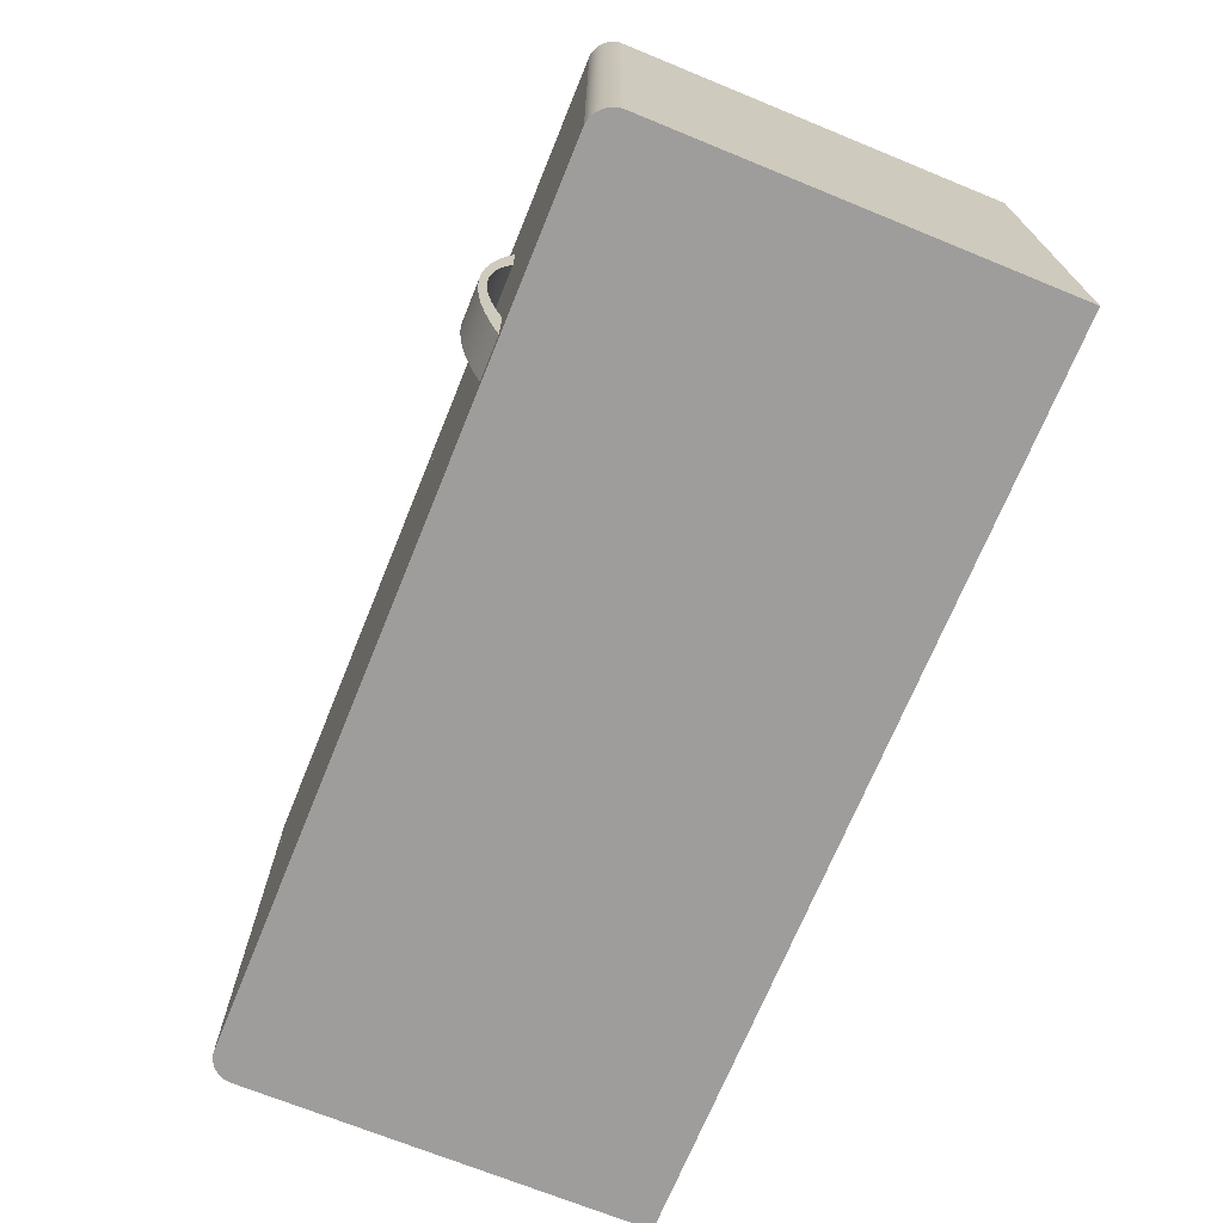
<metadata>
{"format":"obj","ext":"obj","renderer":"f3d","projection":"perspective","resolution":1024,"background":"white","views":[{"elev":-70.5,"azim":-112.2,"up":"+Y"}]}
</metadata>
<code>
v 0.562 0.1189 -0.008322
v 0.5639 -0.2207 -0.0066
v 0.5639 0.1189 -0.0066
v 0.562 -0.2207 -0.008322
v 0.5657 0.1189 -0.004669
v -0.08097 0.1189 -0.01316
v 0.5599 0.1189 -0.009815
v -0.08097 -0.2207 -0.01316
v 0.5657 -0.2207 -0.004669
v 0.5599 -0.2207 -0.009815
v 0.5671 0.1189 -0.002557
v 0.5576 0.1189 -0.01106
v 0.5671 -0.2207 -0.002557
v 0.5576 -0.2207 -0.01106
v 0.5684 0.1189 -0.000289
v 0.5552 0.1189 -0.01204
v 0.5684 -0.2207 -0.000289
v 0.5552 -0.2207 -0.01204
v 0.5694 0.1189 0.002105
v 0.5527 0.1189 -0.01275
v 0.5694 -0.2207 0.002105
v 0.5527 -0.2207 -0.01275
v 0.5701 0.1189 0.004594
v 0.5502 0.1189 -0.01316
v 0.5701 -0.2207 0.004594
v 0.5502 -0.2207 -0.01316
v 0.5705 0.1189 0.007147
v -0.08097 -0.2207 0.007147
v 0.5705 0.1189 0.366
v 0.5705 -0.2207 0.007147
v -0.08097 0.1189 0.366
v -0.08097 -0.2207 0.366
v 0.5705 -0.2207 0.366
v 0.5639 0.2008 -0.0066
v 0.562 0.2008 -0.008322
v 0.5657 0.2008 -0.004669
v -0.2335 0.2008 -0.008322
v 0.5599 0.2008 -0.009815
v -0.2354 0.2008 -0.0066
v -0.2314 0.2008 -0.009815
v 0.5671 0.2008 -0.002557
v -0.2371 0.2008 -0.004669
v -0.2335 -0.2207 -0.008322
v -0.2314 -0.2207 -0.009815
v 0.5576 0.2008 -0.01106
v -0.2291 0.2008 -0.01106
v -0.2371 -0.2207 -0.004669
v 0.5684 0.2008 -0.000289
v -0.2354 -0.2207 -0.0066
v -0.2291 -0.2207 -0.01106
v 0.5552 0.2008 -0.01204
v -0.2386 0.2008 -0.002557
v -0.2386 -0.2207 -0.002557
v 0.5694 0.2008 0.002105
v 0.485 0.05054 -0.01316
v 0.5256 0.124 -0.01316
v 0.5527 0.2008 -0.01275
v -0.2267 0.2008 -0.01204
v -0.2267 -0.2207 -0.01204
v 0.485 -0.1526 -0.01316
v 0.5701 0.2008 0.004594
v -0.2399 0.2008 -0.000289
v -0.02261 0.1004 -0.01316
v 0.5256 0.1957 -0.01316
v -0.1981 0.124 -0.01316
v 0.5502 0.2008 -0.01316
v -0.2242 0.2008 -0.01275
v -0.242 -0.2207 0.007147
v -0.02261 -0.1975 -0.01316
v -0.2399 -0.2207 -0.000289
v 0.5705 0.2008 0.366
v 0.5705 0.2008 0.007147
v -0.2408 0.2008 0.002105
v -0.2242 -0.2207 -0.01275
v 0.000882 0.05054 -0.01316
v -0.05985 0.1004 -0.01316
v 0.5256 0.1855 -0.01316
v -0.2217 0.1189 -0.01316
v -0.2217 0.2008 -0.01316
v -0.2415 -0.2207 0.004594
v -0.242 -0.2207 0.366
v -0.105 0.04367 -0.01316
v -0.05985 -0.1975 -0.01316
v 0.000882 -0.1526 -0.01316
v -0.2408 -0.2207 0.002105
v 0.2997 0.2008 0.366
v -0.242 0.2008 0.007147
v -0.2415 0.2008 0.004594
v -0.2217 -0.2207 -0.01316
v -0.05985 0.07622 -0.02036
v 0.5256 0.1803 -0.01316
v -0.1981 0.1343 -0.01316
v -0.1316 0.09401 -0.01316
v -0.242 0.2008 0.366
v -0.05985 0.05613 -0.01316
v -0.105 -0.1804 -0.01316
v -0.05985 -0.1419 -0.01316
v -0.02261 -0.1733 -0.02036
v 0.02885 0.2008 0.366
v 0.2997 0.2008 0.05454
v -0.02261 -0.1419 -0.01316
v -0.02261 0.07622 -0.02036
v -0.1981 0.1957 -0.01316
v -0.1981 0.1855 -0.01316
v 0.5256 0.1701 -0.01316
v 0.5256 0.1343 -0.01316
v 0.5256 0.1394 -0.01316
v -0.1981 0.1394 -0.01316
v -0.1925 0.09401 -0.01316
v -0.242 0.1189 0.007147
v -0.131 0.04367 -0.01316
v -0.105 0.02074 -0.01316
v -0.05985 -0.1733 -0.02036
v 0.02885 0.2008 0.05454
v -0.131 -0.1804 -0.01316
v -0.02261 0.05613 -0.01316
v -0.05985 0.05168 -0.02628
v -0.1981 0.1803 -0.01316
v 0.5256 0.165 -0.01316
v 0.5256 0.1496 -0.01316
v -0.1981 0.1496 -0.01316
v -0.1925 0.06693 -0.01316
v -0.2199 -0.1804 -0.01316
v -0.131 0.02074 -0.01316
v -0.105 -0.003727 -0.01316
v -0.05985 -0.1488 -0.02628
v -0.02261 -0.1488 -0.02628
v -0.1351 -0.1804 -0.01316
v -0.02261 0.05168 -0.02628
v -0.02261 0.04011 -0.0183
v -0.05985 0.04011 -0.0183
v -0.1981 0.1701 -0.01316
v 0.5256 0.1547 -0.01316
v -0.1981 0.1547 -0.01316
v -0.1937 0.04367 -0.01316
v -0.1316 0.06693 -0.01316
v -0.1937 -0.1804 -0.01316
v -0.2199 -0.1554 -0.01316
v -0.131 -0.003727 -0.01316
v -0.105 -0.02742 -0.01316
v -0.05985 -0.124 -0.0309
v -0.05985 -0.1259 -0.0183
v -0.02261 -0.124 -0.0309
v -0.131 -0.1554 -0.01316
v -0.1606 -0.1804 -0.01316
v -0.02261 0.02687 -0.0309
v -0.05985 0.02687 -0.0309
v -0.1981 0.165 -0.01316
v -0.2199 0.04367 -0.01316
v -0.1351 0.04367 -0.01316
v -0.1903 -0.1804 -0.01316
v -0.2199 -0.1304 -0.01316
v -0.131 -0.02742 -0.01316
v -0.105 -0.05112 -0.01316
v -0.02261 -0.1259 -0.0183
v -0.05985 -0.1096 -0.02253
v -0.105 -0.1554 -0.01316
v -0.105 -0.1304 -0.01316
v -0.131 -0.1304 -0.01316
v -0.1641 -0.1804 -0.01316
v -0.02261 0.02383 -0.02253
v -0.05985 0.02383 -0.02253
v -0.2199 0.02074 -0.01316
v -0.1937 0.02074 -0.01316
v -0.1606 0.04367 -0.01316
v -0.2199 -0.1055 -0.01316
v -0.131 -0.05112 -0.01316
v -0.105 -0.08037 -0.01316
v -0.02261 -0.1096 -0.02253
v -0.05985 -0.09893 -0.03421
v -0.02261 -0.09893 -0.03421
v -0.105 -0.1055 -0.01316
v -0.131 -0.1055 -0.01316
v -0.1351 0.02074 -0.01316
v -0.1641 0.04367 -0.01316
v -0.1606 -0.1554 -0.01316
v -0.02261 0.007341 -0.02583
v -0.05985 0.00185 -0.03421
v -0.05985 0.007341 -0.02583
v -0.2199 -0.003727 -0.01316
v -0.1903 -0.1554 -0.01316
v -0.1937 -0.003727 -0.01316
v -0.1937 -0.1554 -0.01316
v -0.1937 -0.1304 -0.01316
v -0.2199 -0.08037 -0.01316
v -0.131 -0.08037 -0.01316
v -0.05985 -0.09311 -0.02583
v -0.1351 -0.003727 -0.01316
v -0.1351 -0.1554 -0.01316
v -0.1351 -0.1304 -0.01316
v -0.1606 -0.1304 -0.01316
v -0.1641 0.02074 -0.01316
v -0.02261 0.00185 -0.03421
v -0.2199 -0.02742 -0.01316
v -0.1903 -0.1304 -0.01316
v -0.1937 -0.02742 -0.01316
v -0.1903 0.04367 -0.01316
v -0.1606 0.02074 -0.01316
v -0.1937 -0.1055 -0.01316
v -0.2199 -0.05112 -0.01316
v -0.02261 -0.09311 -0.02583
v -0.05985 -0.07377 -0.0362
v -0.02261 -0.07377 -0.0362
v -0.1351 -0.02742 -0.01316
v -0.1351 -0.1055 -0.01316
v -0.1606 -0.1055 -0.01316
v -0.1641 -0.003727 -0.01316
v -0.02261 -0.009313 -0.02819
v -0.05985 -0.02331 -0.0362
v -0.05985 -0.009313 -0.02819
v -0.1903 -0.1055 -0.01316
v -0.1937 -0.05112 -0.01316
v -0.1903 0.02074 -0.01316
v -0.1606 -0.003727 -0.01316
v -0.1641 -0.1554 -0.01316
v -0.1641 -0.1304 -0.01316
v -0.1937 -0.08037 -0.01316
v -0.05985 -0.07646 -0.02819
v -0.1351 -0.05112 -0.01316
v -0.1351 -0.08037 -0.01316
v -0.1606 -0.08037 -0.01316
v -0.1641 -0.02742 -0.01316
v -0.02261 -0.02331 -0.0362
v -0.1903 -0.08037 -0.01316
v -0.1903 -0.003727 -0.01316
v -0.1606 -0.02742 -0.01316
v -0.1641 -0.1055 -0.01316
v -0.02261 -0.07646 -0.02819
v -0.05985 -0.0597 -0.02962
v -0.02261 -0.04854 -0.03686
v -0.1606 -0.05112 -0.01316
v -0.1641 -0.05112 -0.01316
v -0.02261 -0.02607 -0.02962
v -0.05985 -0.04854 -0.03686
v -0.05985 -0.02607 -0.02962
v -0.1903 -0.05112 -0.01316
v -0.1903 -0.02742 -0.01316
v -0.1641 -0.08037 -0.01316
v -0.02261 -0.0597 -0.02962
v -0.02261 -0.04289 -0.03009
v -0.05985 -0.04289 -0.03009
v -0.236 0.1189 -0.007215
v -0.2378 0.1189 -0.005218
v -0.234 0.1189 -0.008967
v -0.2392 0.1189 -0.003009
v -0.2318 0.1189 -0.01044
v -0.2404 0.1189 -0.000626
v -0.2294 0.1189 -0.01162
v -0.2413 0.1189 0.001891
v -0.2269 0.1189 -0.01247
v -0.2418 0.1189 0.004495
v -0.2243 0.1189 -0.01299
v -0.1686 0.08564 -0.01316
v -0.1686 0.08226 -0.01316
v -0.1737 0.08226 -0.01316
v -0.1737 0.0771 -0.01316
v -0.1737 0.08564 -0.01316
v -0.1642 0.0771 -0.01316
v -0.1642 0.08556 -0.01316
v -0.1598 0.07767 -0.01316
v -0.1598 0.07937 -0.01316
v -0.1555 0.07709 -0.01316
v -0.1504 0.07709 -0.01316
v -0.1555 0.08132 -0.01316
v -0.1521 0.08132 -0.01316
v -0.1555 0.08556 -0.01316
v -0.1504 0.08556 -0.01316
v -0.1598 0.08247 -0.01316
v -0.1598 0.08416 -0.01316
g mesh1_mesh1-geometry
f 1 2 3
f 2 1 4
f 2 5 3
f 3 6 1
f 7 4 1
f 8 2 4
f 5 2 9
f 5 6 3
f 1 6 7
f 4 7 10
f 8 9 2
f 8 4 10
f 9 11 5
f 11 6 5
f 7 6 12
f 12 10 7
f 8 13 9
f 8 10 14
f 11 9 13
f 15 6 11
f 12 6 16
f 10 12 14
f 8 17 13
f 8 14 18
f 13 15 11
f 19 6 15
f 16 6 20
f 16 14 12
f 8 21 17
f 15 13 17
f 14 16 18
f 8 18 22
f 23 6 19
f 17 19 15
f 20 6 24
f 20 18 16
f 8 25 21
f 19 17 21
f 18 20 22
f 8 22 26
f 27 6 23
f 21 23 19
f 24 22 20
f 28 25 8
f 23 21 25
f 22 24 26
f 29 6 27
f 25 27 23
f 25 28 30
f 6 28 8
f 6 29 31
f 30 29 27
f 27 25 30
f 32 30 28
f 31 28 6
f 29 33 31
f 29 30 33
f 30 32 33
f 28 31 32
f 32 31 33
g mesh1_mesh1-geometry
f 3 2 1
f 4 1 2
f 3 5 2
f 1 34 3
f 1 4 7
f 4 2 8
f 9 2 5
f 34 5 3
f 34 1 35
f 10 7 4
f 7 35 1
f 2 9 8
f 10 4 8
f 5 11 9
f 5 34 36
f 35 37 34
f 7 10 12
f 35 7 38
f 9 13 8
f 14 10 8
f 13 9 11
f 36 11 5
f 34 39 36
f 37 39 34
f 40 37 35
f 12 38 7
f 14 12 10
f 38 40 35
f 13 17 8
f 18 14 8
f 11 15 13
f 11 36 41
f 39 42 36
f 41 15 11
f 37 43 39
f 40 44 37
f 16 45 12
f 12 14 16
f 38 12 45
f 46 40 38
f 17 21 8
f 17 13 15
f 18 16 14
f 22 18 8
f 36 42 41
f 42 39 47
f 48 19 15
f 15 19 17
f 15 41 48
f 49 39 43
f 43 37 44
f 44 40 50
f 16 18 20
f 20 51 16
f 45 16 51
f 45 46 38
f 46 50 40
f 21 25 8
f 21 17 19
f 22 20 18
f 26 22 8
f 42 52 41
f 49 47 39
f 47 53 42
f 19 23 21
f 54 23 19
f 19 48 54
f 41 52 48
f 43 8 49
f 44 8 43
f 50 8 44
f 24 55 6
f 6 56 24
f 24 57 20
f 20 22 24
f 51 20 57
f 51 58 45
f 58 46 45
f 50 46 59
f 8 25 28
f 25 21 23
f 26 24 22
f 60 26 8
f 52 42 53
f 49 8 47
f 47 8 53
f 61 27 23
f 23 27 25
f 23 54 61
f 48 62 54
f 52 62 48
f 59 8 50
f 55 24 60
f 6 55 63
f 64 24 56
f 65 56 6
f 57 24 66
f 57 67 51
f 67 58 51
f 58 59 46
f 30 28 25
f 28 68 8
f 26 60 24
f 60 8 69
f 53 70 52
f 53 8 70
f 27 29 30
f 29 27 71
f 27 61 72
f 30 25 27
f 54 73 61
f 62 73 54
f 62 52 70
f 74 8 59
f 63 55 75
f 6 63 76
f 24 64 66
f 77 64 56
f 78 65 6
f 66 79 57
f 79 67 57
f 67 74 58
f 59 58 74
f 28 30 32
f 80 8 68
f 68 28 81
f 6 76 8
f 8 82 6
f 69 8 83
f 60 69 84
f 70 8 85
f 29 86 31
f 31 33 29
f 33 30 29
f 72 71 27
f 86 29 71
f 61 87 72
f 73 88 61
f 73 62 85
f 70 85 62
f 89 8 74
f 63 75 69
f 63 90 76
f 79 66 64
f 91 77 56
f 65 79 92
f 79 65 78
f 78 6 93
f 79 78 67
f 74 67 89
f 33 32 30
f 32 81 28
f 85 8 80
f 80 68 88
f 81 94 68
f 95 8 76
f 93 6 82
f 82 8 96
f 83 8 97
f 83 98 69
f 84 69 75
f 31 86 99
f 33 31 32
f 72 100 71
f 86 71 100
f 87 100 72
f 87 61 88
f 88 73 80
f 85 80 73
f 89 96 8
f 63 69 101
f 90 95 76
f 90 63 102
f 103 79 64
f 77 91 104
f 105 91 56
f 106 107 56
f 92 108 106
f 92 79 108
f 109 78 93
f 89 67 78
f 32 94 81
f 31 94 32
f 110 88 68
f 110 68 94
f 97 8 95
f 111 93 82
f 112 82 96
f 97 113 83
f 98 101 69
f 98 83 113
f 99 86 114
f 31 99 94
f 100 114 86
f 100 87 114
f 87 88 110
f 115 96 89
f 63 101 116
f 116 102 63
f 116 97 95
f 117 95 90
f 102 117 90
f 104 79 103
f 118 104 91
f 119 105 56
f 107 120 56
f 107 106 108
f 108 79 121
f 122 78 109
f 78 123 89
f 87 110 94
f 124 93 111
f 125 112 96
f 97 116 101
f 113 97 126
f 101 98 127
f 113 127 98
f 114 87 99
f 94 99 87
f 128 115 89
f 116 129 102
f 130 129 116
f 117 131 95
f 117 102 129
f 118 79 104
f 105 119 132
f 133 119 56
f 120 133 56
f 121 79 134
f 135 78 122
f 93 115 136
f 123 137 89
f 123 78 138
f 139 93 124
f 140 125 96
f 141 97 142
f 126 97 141
f 127 113 126
f 101 127 143
f 115 93 144
f 136 115 128
f 145 128 89
f 130 146 129
f 147 131 117
f 129 147 117
f 132 79 118
f 148 132 119
f 133 120 134
f 121 134 120
f 134 79 148
f 149 78 135
f 135 122 137
f 136 150 122
f 137 151 89
f 138 78 152
f 153 93 139
f 154 140 96
f 101 143 155
f 141 142 156
f 143 126 141
f 126 143 127
f 157 158 96
f 144 93 159
f 150 136 128
f 160 145 89
f 161 146 130
f 147 129 146
f 147 162 131
f 148 79 132
f 163 78 149
f 137 122 151
f 164 135 137
f 165 122 150
f 151 160 89
f 152 78 166
f 167 93 153
f 168 154 96
f 155 143 169
f 141 156 170
f 141 171 143
f 158 172 96
f 159 93 173
f 174 150 128
f 145 175 176
f 175 145 160
f 177 146 161
f 146 178 147
f 147 179 162
f 180 78 163
f 151 122 181
f 182 164 137
f 175 122 165
f 183 184 137
f 166 78 185
f 186 93 167
f 154 168 167
f 172 168 96
f 169 143 171
f 170 156 187
f 171 141 170
f 173 93 186
f 188 174 128
f 189 190 128
f 176 175 191
f 192 175 160
f 177 193 146
f 178 146 193
f 178 179 147
f 194 78 180
f 181 122 195
f 196 182 137
f 197 122 175
f 198 175 165
f 184 199 137
f 185 78 200
f 186 167 168
f 169 171 201
f 170 187 202
f 170 203 171
f 204 188 128
f 190 205 128
f 191 175 206
f 207 192 160
f 208 193 177
f 193 209 178
f 178 210 179
f 200 78 194
f 195 122 211
f 212 196 137
f 213 122 197
f 214 175 198
f 215 216 160
f 199 217 137
f 185 200 217
f 201 171 203
f 202 187 218
f 203 170 202
f 219 204 128
f 205 220 128
f 206 175 221
f 222 207 160
f 208 223 193
f 209 193 223
f 209 210 178
f 211 122 224
f 217 212 137
f 225 122 213
f 226 175 214
f 216 227 160
f 212 217 200
f 201 203 228
f 202 218 229
f 202 230 203
f 220 219 128
f 221 175 231
f 232 222 160
f 233 223 208
f 223 234 209
f 209 235 210
f 224 122 236
f 237 122 225
f 231 175 226
f 227 238 160
f 228 203 239
f 202 229 234
f 230 202 234
f 239 203 230
f 219 220 231
f 221 231 220
f 238 232 160
f 240 223 233
f 234 223 230
f 234 241 209
f 209 241 235
f 236 122 237
f 224 236 238
f 234 229 241
f 239 230 240
f 232 238 236
f 240 230 223
g mesh1_mesh1-geometry
f 3 34 1
f 1 6 3
f 3 5 34
f 3 6 5
f 35 1 34
f 7 6 1
f 1 35 7
f 36 34 5
f 5 6 11
f 34 37 35
f 12 6 7
f 38 7 35
f 5 11 36
f 36 39 34
f 11 6 15
f 34 39 37
f 35 37 40
f 16 6 12
f 7 38 12
f 35 40 38
f 41 36 11
f 36 42 39
f 15 6 19
f 11 15 41
f 39 43 37
f 37 44 40
f 20 6 16
f 12 45 16
f 45 12 38
f 38 40 46
f 41 42 36
f 47 39 42
f 19 6 23
f 15 19 48
f 48 41 15
f 43 39 49
f 44 37 43
f 50 40 44
f 24 6 20
f 16 51 20
f 51 16 45
f 38 46 45
f 40 50 46
f 41 52 42
f 39 47 49
f 42 53 47
f 23 6 27
f 19 23 54
f 54 48 19
f 48 52 41
f 49 8 43
f 43 8 44
f 44 8 50
f 6 55 24
f 24 56 6
f 20 57 24
f 57 20 51
f 45 58 51
f 45 46 58
f 59 46 50
f 8 26 60
f 53 42 52
f 47 8 49
f 53 8 47
f 27 6 29
f 23 27 61
f 61 54 23
f 54 62 48
f 48 62 52
f 50 8 59
f 60 24 55
f 63 55 6
f 56 24 64
f 6 56 65
f 66 24 57
f 51 67 57
f 51 58 67
f 46 59 58
f 8 68 28
f 8 28 6
f 24 60 26
f 69 8 60
f 52 70 53
f 70 8 53
f 31 29 6
f 71 27 29
f 72 61 27
f 61 73 54
f 54 73 62
f 70 52 62
f 59 8 74
f 75 55 63
f 76 63 6
f 66 64 24
f 56 64 77
f 56 92 65
f 6 65 78
f 57 79 66
f 57 67 79
f 58 74 67
f 74 58 59
f 68 8 80
f 81 28 68
f 6 28 31
f 8 76 6
f 6 82 8
f 83 8 69
f 84 69 60
f 85 8 70
f 31 86 29
f 27 71 72
f 71 29 86
f 72 87 61
f 61 88 73
f 85 62 73
f 62 85 70
f 74 8 89
f 69 75 63
f 63 95 76
f 76 95 63
f 76 90 63
f 64 66 79
f 103 77 64
f 56 77 91
f 92 56 106
f 92 79 65
f 78 65 79
f 93 6 78
f 67 78 79
f 89 67 74
f 28 81 32
f 32 31 28
f 80 8 85
f 88 68 80
f 68 94 81
f 76 8 95
f 82 6 93
f 96 8 82
f 97 8 83
f 83 101 69
f 69 101 83
f 69 98 83
f 75 69 84
f 99 86 31
f 71 100 72
f 100 71 86
f 72 100 87
f 88 61 87
f 80 73 88
f 73 80 85
f 8 96 89
f 101 69 63
f 95 63 116
f 116 63 95
f 76 95 90
f 102 63 90
f 64 79 103
f 77 103 104
f 104 91 77
f 56 91 105
f 56 107 106
f 106 108 92
f 108 79 92
f 93 78 109
f 78 67 89
f 81 94 32
f 32 94 31
f 68 88 110
f 94 68 110
f 95 8 97
f 82 93 111
f 96 82 112
f 101 83 97
f 97 83 101
f 83 113 97
f 69 101 98
f 113 83 98
f 114 86 99
f 94 99 31
f 86 114 100
f 114 87 100
f 110 88 87
f 89 96 115
f 116 101 63
f 63 102 116
f 95 97 116
f 95 130 116
f 116 130 95
f 90 95 117
f 90 117 102
f 103 79 104
f 91 104 118
f 118 105 91
f 56 105 119
f 56 120 107
f 108 106 107
f 121 79 108
f 109 78 122
f 109 136 93
f 89 123 78
f 94 110 87
f 111 93 124
f 111 112 82
f 96 112 125
f 101 116 97
f 101 142 97
f 97 142 101
f 126 97 113
f 127 98 101
f 98 127 113
f 99 87 114
f 87 99 94
f 96 144 115
f 89 115 128
f 102 129 116
f 130 95 131
f 131 95 130
f 116 129 130
f 95 131 117
f 129 102 117
f 104 79 118
f 105 118 132
f 132 119 105
f 56 119 133
f 56 133 120
f 121 107 120
f 107 121 108
f 134 79 121
f 122 78 135
f 136 109 122
f 136 115 93
f 89 137 123
f 138 78 123
f 124 93 139
f 112 111 124
f 124 125 112
f 96 125 140
f 142 101 155
f 155 101 142
f 142 97 141
f 141 97 126
f 126 113 127
f 143 127 101
f 144 96 157
f 144 93 115
f 128 115 136
f 89 128 145
f 131 161 130
f 130 161 131
f 129 146 130
f 117 131 147
f 117 147 129
f 118 79 132
f 119 132 148
f 148 133 119
f 134 120 133
f 120 134 121
f 148 79 134
f 135 78 149
f 137 122 135
f 122 150 136
f 89 151 137
f 137 138 123
f 152 78 138
f 139 93 153
f 125 124 139
f 139 140 125
f 96 140 154
f 155 143 101
f 155 156 142
f 142 156 155
f 156 142 141
f 141 126 143
f 127 143 126
f 96 158 157
f 157 159 144
f 159 93 144
f 128 136 150
f 128 176 145
f 89 145 160
f 161 131 162
f 162 131 161
f 130 146 161
f 146 129 147
f 131 162 147
f 132 79 148
f 133 148 134
f 149 78 163
f 149 164 135
f 151 122 137
f 137 135 164
f 150 122 165
f 89 160 151
f 138 137 183
f 166 78 152
f 183 152 138
f 153 93 167
f 140 139 153
f 153 154 140
f 96 154 168
f 169 143 155
f 156 155 169
f 169 155 156
f 170 156 141
f 143 171 141
f 96 172 158
f 159 157 158
f 173 93 159
f 128 150 174
f 176 128 189
f 176 175 145
f 160 145 175
f 162 177 161
f 161 177 162
f 161 146 177
f 147 178 146
f 162 179 147
f 163 78 180
f 164 149 163
f 181 122 151
f 137 164 182
f 165 122 175
f 165 174 150
f 160 181 151
f 137 184 183
f 185 78 166
f 184 166 152
f 152 183 184
f 167 93 186
f 154 153 167
f 167 168 154
f 96 168 172
f 171 143 169
f 169 187 156
f 156 187 169
f 187 156 170
f 170 141 171
f 173 158 172
f 158 173 159
f 186 93 173
f 128 174 188
f 128 190 189
f 189 191 176
f 191 175 176
f 160 175 192
f 177 162 179
f 179 162 177
f 146 193 177
f 193 146 178
f 147 179 178
f 180 78 194
f 182 163 180
f 163 182 164
f 195 122 181
f 137 182 196
f 175 122 197
f 165 175 198
f 174 165 198
f 181 160 215
f 137 199 184
f 200 78 185
f 199 185 166
f 166 184 199
f 168 167 186
f 186 172 168
f 201 171 169
f 187 169 201
f 201 169 187
f 202 187 170
f 171 203 170
f 172 186 173
f 198 188 174
f 128 188 204
f 128 205 190
f 191 189 190
f 206 175 191
f 197 192 175
f 160 192 207
f 179 208 177
f 177 208 179
f 177 193 208
f 178 209 193
f 179 210 178
f 194 78 200
f 196 180 194
f 180 196 182
f 211 122 195
f 215 195 181
f 137 196 212
f 197 122 213
f 198 175 214
f 160 216 215
f 137 217 199
f 217 200 185
f 185 199 217
f 203 171 201
f 201 218 187
f 187 218 201
f 218 187 202
f 202 170 203
f 188 198 214
f 214 204 188
f 128 204 219
f 128 220 205
f 206 190 205
f 190 206 191
f 221 175 206
f 192 197 213
f 213 207 192
f 160 207 222
f 208 179 210
f 210 179 208
f 193 223 208
f 223 193 209
f 178 210 209
f 212 194 200
f 194 212 196
f 224 122 211
f 216 211 195
f 195 215 216
f 137 212 217
f 213 122 225
f 214 175 226
f 160 227 216
f 200 217 212
f 228 203 201
f 218 201 228
f 228 201 218
f 229 218 202
f 203 230 202
f 204 214 226
f 226 219 204
f 128 219 220
f 221 205 220
f 205 221 206
f 231 175 221
f 207 213 225
f 225 222 207
f 160 222 232
f 210 233 208
f 208 233 210
f 208 223 233
f 209 234 223
f 210 235 209
f 236 122 224
f 227 224 211
f 211 216 227
f 225 122 237
f 226 175 231
f 160 238 227
f 239 203 228
f 228 229 218
f 218 229 228
f 234 229 202
f 234 202 230
f 230 203 239
f 219 226 231
f 231 220 219
f 220 231 221
f 222 225 237
f 237 232 222
f 160 232 238
f 233 210 235
f 235 210 233
f 233 223 240
f 230 223 234
f 209 241 234
f 235 241 209
f 237 122 236
f 238 236 224
f 224 227 238
f 229 228 239
f 239 228 229
f 241 229 234
f 240 230 239
f 232 237 236
f 236 238 232
f 235 240 233
f 233 240 235
f 223 230 240
f 240 235 241
f 241 235 240
f 239 241 229
f 229 241 239
f 241 239 240
f 240 239 241
g mesh1_mesh1-geometry
f 75 60 55
f 55 60 75
f 60 75 84
f 84 75 60
g mesh1_mesh1-geometry
f 65 92 56
f 64 77 103
f 106 56 92
f 104 103 77
f 91 105 118
f 132 118 105
f 120 107 121
f 108 121 107
f 119 133 148
f 134 148 133
g mesh1_mesh1-geometry
f 93 136 109
f 122 109 136
g mesh1_mesh1-geometry
f 82 112 111
f 115 144 96
f 124 111 112
f 112 125 124
f 157 96 144
f 123 138 137
f 139 124 125
f 125 140 139
f 144 159 157
f 145 176 128
f 135 164 149
f 183 137 138
f 138 152 183
f 153 139 140
f 140 154 153
f 158 157 159
f 189 128 176
f 163 149 164
f 150 174 165
f 151 181 160
f 152 166 184
f 184 183 152
f 167 153 154
f 172 158 173
f 159 173 158
f 176 191 189
f 180 163 182
f 164 182 163
f 198 165 174
f 215 160 181
f 166 185 199
f 199 184 166
f 168 172 186
f 173 186 172
f 174 188 198
f 190 189 191
f 175 192 197
f 194 180 196
f 182 196 180
f 181 195 215
f 217 199 185
f 214 198 188
f 188 204 214
f 205 190 206
f 191 206 190
f 213 197 192
f 192 207 213
f 200 194 212
f 196 212 194
f 195 211 216
f 216 215 195
f 226 214 204
f 204 219 226
f 220 205 221
f 206 221 205
f 225 213 207
f 207 222 225
f 211 224 227
f 227 216 211
f 231 226 219
f 237 225 222
f 222 232 237
f 238 227 224
f 236 237 232
g mesh2_mesh2-geometry
l 242 243
l 244 242
l 243 245
l 246 244
l 245 247
l 248 246
l 247 249
l 250 248
l 249 251
l 252 250
l 251 110
l 78 252
g mesh3_mesh3-geometry
l 95 131
l 131 162
l 162 179
l 179 210
l 210 235
l 235 241
l 241 229
l 229 218
l 218 187
g mesh4_mesh4-geometry
l 155 101
l 169 155
l 201 169
l 228 201
l 239 228
l 240 239
l 233 240
l 208 233
l 177 208
l 161 177
l 130 161
l 116 130
g mesh5_mesh5-geometry
l 156 142
l 142 97
g mesh6_mesh6-geometry
l 253 254
l 254 255
l 255 256
l 257 255
g mesh7_mesh7-geometry
l 258 259
g mesh8_mesh8-geometry
l 260 261
g mesh9_mesh9-geometry
l 262 263
l 264 262
l 264 265
l 266 264
l 267 266
g mesh10_mesh10-geometry
l 268 269

</code>
